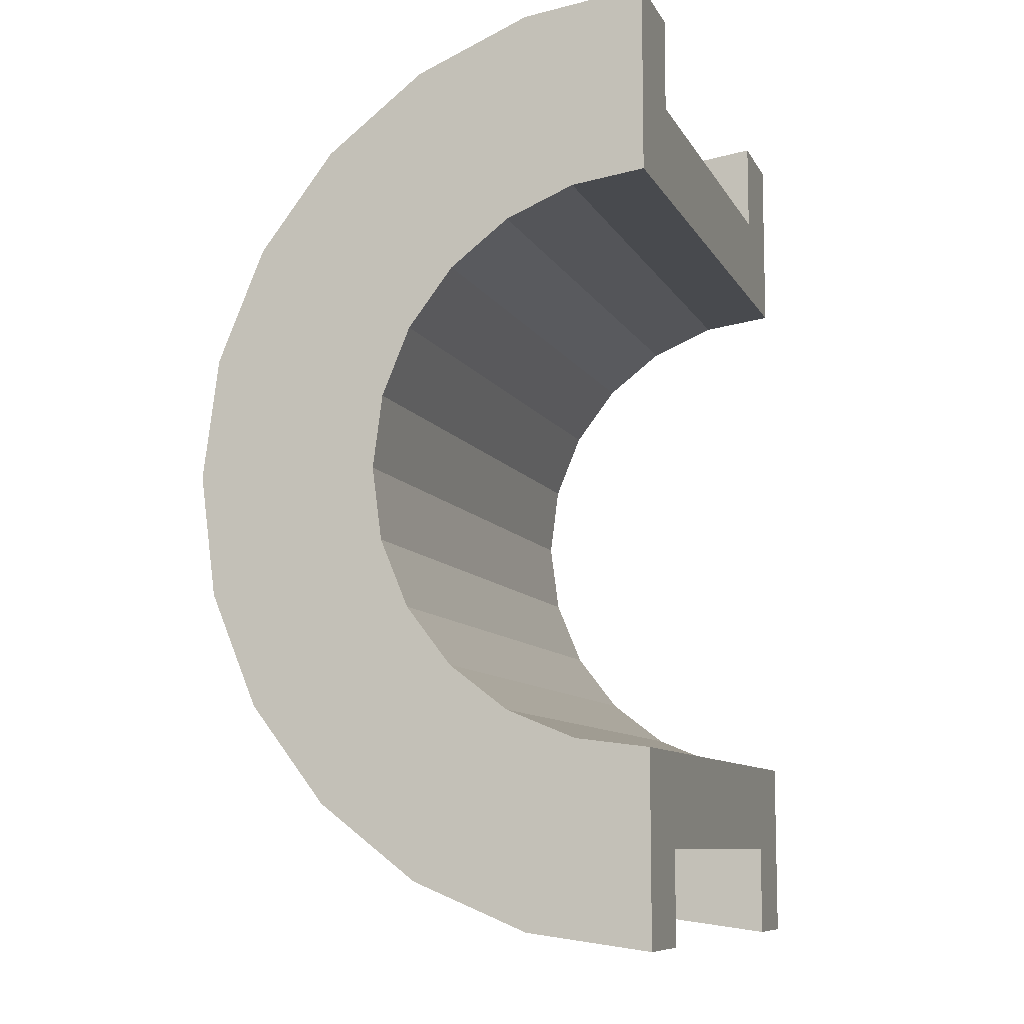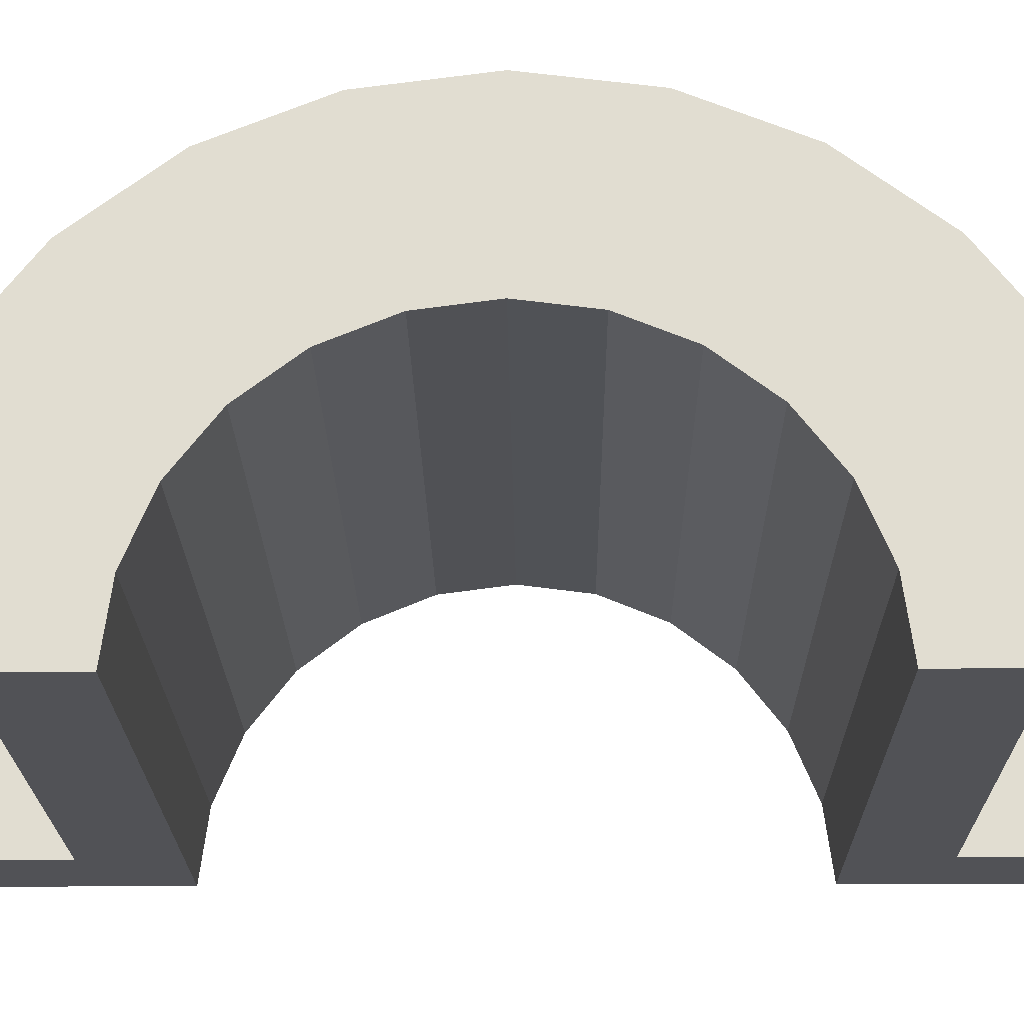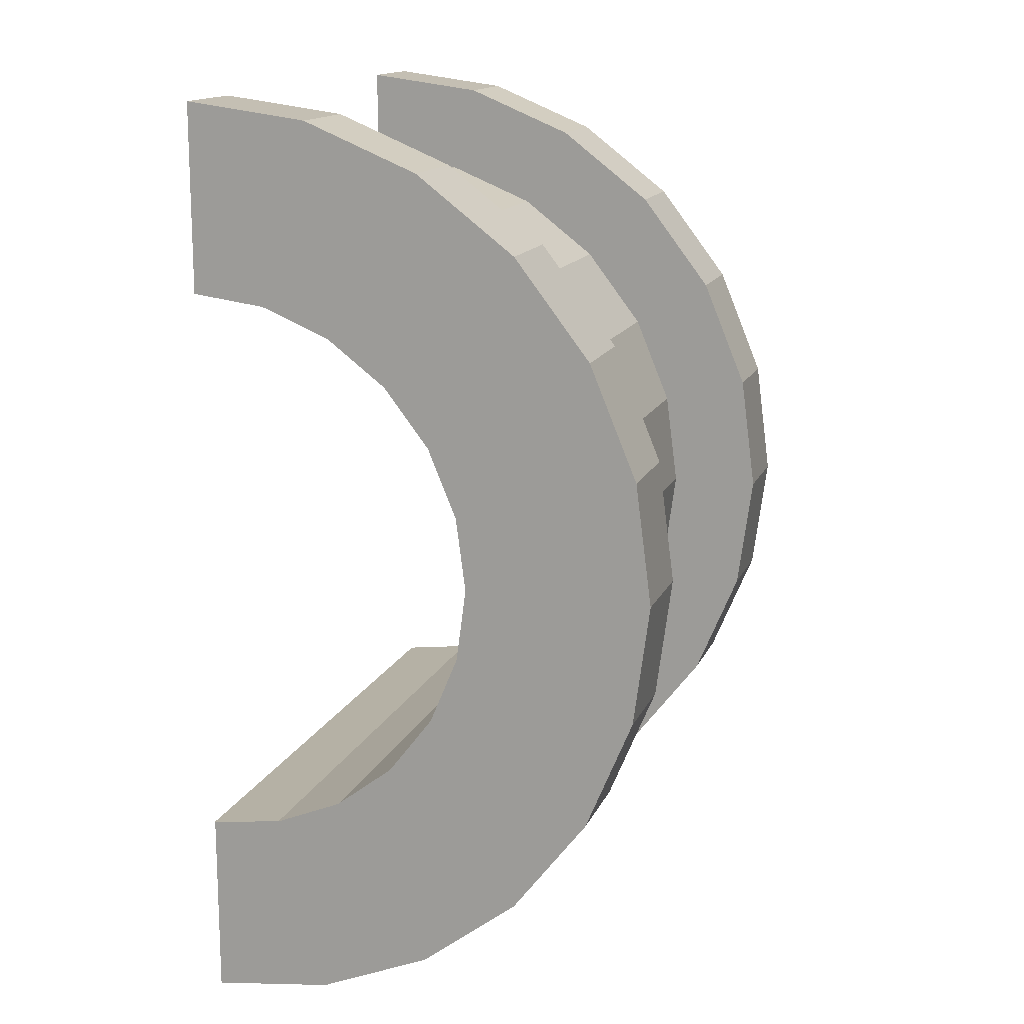
<metadata>
{"format":"obj","ext":"obj","renderer":"f3d","projection":"perspective","resolution":1024,"background":"white","views":[{"elev":-9.3,"azim":108.1,"up":"+Y"},{"elev":-21.3,"azim":-89.3,"up":"+Z"},{"elev":14.8,"azim":-72.6,"up":"+Y"}]}
</metadata>
<code>
v 1 1.035 3.864
v 5.467 0 4
v 5.467 1.035 3.864
v 5.467 0 4
v 1 1.035 3.864
v 1 0 4
v 5.467 4 0
v 1 4 0
v 5.467 4 0
v 1 4 0
v 5.467 4 0
v 1 4 0
v 1 -3.864 1.035
v 5.467 -4 0
v 5.467 -3.864 1.035
v 5.467 -4 0
v 1 -3.864 1.035
v 1 -4 0
v 5.467 3.464 2
v 1 2.828 2.828
v 5.467 2.828 2.828
v 1 2.828 2.828
v 5.467 3.464 2
v 1 3.464 2
v 1 2.828 2.828
v 5.467 2 3.464
v 5.467 2.828 2.828
v 5.467 2 3.464
v 1 2.828 2.828
v 1 2 3.464
v 5.467 3.864 1.035
v 1 3.464 2
v 5.467 3.464 2
v 1 3.464 2
v 5.467 3.864 1.035
v 1 3.864 1.035
v 1 -3.464 2
v 5.467 -2.828 2.828
v 1 -2.828 2.828
v 5.467 -2.828 2.828
v 1 -3.464 2
v 5.467 -3.464 2
v -0 2.898 0.7765
v -0 4.83 1.294
v 0 5 0
v -0 4.83 1.294
v -0 2.898 0.7765
v -0 4.33 2.5
v -0 2.898 0.7765
v 0 5 0
v 0 3 0
v -0 2.598 1.5
v -0 4.33 2.5
v -0 2.898 0.7765
v -0 4.33 2.5
v -0 2.598 1.5
v -0 3.535 3.535
v -0 2.121 2.121
v -0 3.535 3.535
v -0 2.598 1.5
v -0 3.535 3.535
v -0 2.121 2.121
v -0 2.5 4.33
v -0 1.5 2.598
v -0 2.5 4.33
v -0 2.121 2.121
v -0 1.5 2.598
v -0 1.294 4.83
v -0 2.5 4.33
v -0 0.7765 2.898
v -0 1.294 4.83
v -0 1.5 2.598
v -0 0 3
v -0 1.294 4.83
v -0 0.7765 2.898
v -0 0 3
v -0 0 5
v -0 1.294 4.83
v -0 -0.7765 2.898
v -0 0 5
v -0 0 3
v -0 -0.7765 2.898
v -0 -1.294 4.83
v -0 0 5
v -0 -1.5 2.598
v -0 -1.294 4.83
v -0 -0.7765 2.898
v -0 -2.5 4.33
v -0 -1.5 2.598
v -0 -2.121 2.121
v -0 -1.5 2.598
v -0 -2.5 4.33
v -0 -1.294 4.83
v -0 -3.535 3.535
v -0 -2.121 2.121
v -0 -2.598 1.5
v -0 -4.33 2.5
v -0 -2.598 1.5
v -0 -2.898 0.7765
v -0 -4.83 1.294
v -0 -2.898 0.7765
v 0 -3 0
v -0 -2.121 2.121
v -0 -3.535 3.535
v -0 -2.5 4.33
v -0 -2.598 1.5
v -0 -4.33 2.5
v -0 -3.535 3.535
v -0 -2.898 0.7765
v -0 -4.83 1.294
v -0 -4.33 2.5
v -0 -4.83 1.294
v 0 -3 0
v 0 -5 0
v 1 2 3.464
v 5.467 1.035 3.864
v 5.467 2 3.464
v 5.467 1.035 3.864
v 1 2 3.464
v 1 1.035 3.864
v 5.467 4 0
v 1 3.864 1.035
v 5.467 3.864 1.035
v 1 3.864 1.035
v 5.467 4 0
v 1 4 0
v 1 -4 0
v 5.467 -4 0
v 1 -4 0
v 5.467 -4 0
v 1 -4 0
v 5.467 -4 0
v 1 -3.864 1.035
v 5.467 -3.464 2
v 1 -3.464 2
v 5.467 -3.464 2
v 1 -3.864 1.035
v 5.467 -3.864 1.035
v 1 -2 3.464
v 5.467 -2.828 2.828
v 5.467 -2 3.464
v 5.467 -2.828 2.828
v 1 -2 3.464
v 1 -2.828 2.828
v 1 0 4
v 5.467 -1.035 3.864
v 5.467 0 4
v 5.467 -1.035 3.864
v 1 0 4
v 1 -1.035 3.864
v 1 -1.035 3.864
v 5.467 -2 3.464
v 5.467 -1.035 3.864
v 5.467 -2 3.464
v 1 -1.035 3.864
v 1 -2 3.464
v 6.467 0.7765 2.898
v -0 1.5 2.598
v 6.467 1.5 2.598
v -0 1.5 2.598
v 6.467 0.7765 2.898
v -0 0.7765 2.898
v 6.467 -2.898 0.7765
v -0 -2.598 1.5
v 6.467 -2.598 1.5
v -0 -2.598 1.5
v 6.467 -2.898 0.7765
v -0 -2.898 0.7765
v 6.467 3 0
v 6.467 3 0
v 0 3 0
v -0 2.898 0.7765
v 6.467 2.598 1.5
v -0 2.598 1.5
v 6.467 2.598 1.5
v -0 2.898 0.7765
v 6.467 2.898 0.7765
v -0 2.598 1.5
v 6.467 2.121 2.121
v -0 2.121 2.121
v 6.467 2.121 2.121
v -0 2.598 1.5
v 6.467 2.598 1.5
v 6.467 -2.598 1.5
v -0 -2.121 2.121
v 6.467 -2.121 2.121
v -0 -2.121 2.121
v 6.467 -2.598 1.5
v -0 -2.598 1.5
v 6.467 0 3
v -0 0.7765 2.898
v 6.467 0.7765 2.898
v -0 0.7765 2.898
v 6.467 0 3
v -0 0 3
v 6.467 1.5 2.598
v -0 2.121 2.121
v 6.467 2.121 2.121
v -0 2.121 2.121
v 6.467 1.5 2.598
v -0 1.5 2.598
v -0 2.898 0.7765
v 6.467 3 0
v 6.467 2.898 0.7765
v 6.467 3 0
v -0 2.898 0.7765
v 0 3 0
v 6.467 -3 0
v 6.467 -3 0
v 0 -3 0
v 6.467 -3 0
v -0 -2.898 0.7765
v 6.467 -2.898 0.7765
v -0 -2.898 0.7765
v 6.467 -3 0
v 0 -3 0
v -0 -2.121 2.121
v 6.467 -1.5 2.598
v 6.467 -2.121 2.121
v 6.467 -1.5 2.598
v -0 -2.121 2.121
v -0 -1.5 2.598
v -0 -0.7765 2.898
v 6.467 0 3
v 6.467 -0.7765 2.898
v 6.467 0 3
v -0 -0.7765 2.898
v -0 0 3
v -0 -1.5 2.598
v 6.467 -0.7765 2.898
v 6.467 -1.5 2.598
v 6.467 -0.7765 2.898
v -0 -1.5 2.598
v -0 -0.7765 2.898
v -0 1.294 4.83
v 1 0 5
v 1 1.294 4.83
v 1 0 5
v -0 1.294 4.83
v -0 0 5
v 1 5 0
v 0 5 0
v 1 5 0
v 1 -2.5 4.33
v -0 -3.535 3.535
v 1 -3.535 3.535
v -0 -3.535 3.535
v 1 -2.5 4.33
v -0 -2.5 4.33
v 1 4.33 2.5
v -0 3.535 3.535
v 1 3.535 3.535
v -0 3.535 3.535
v 1 4.33 2.5
v -0 4.33 2.5
v 1 4.83 1.294
v 1 3.864 1.035
v 1 4 0
v 1 3.464 2
v 1 4.33 2.5
v 1 3.535 3.535
v 1 4.33 2.5
v 1 3.464 2
v 1 3.864 1.035
v 1 3.535 3.535
v 1 2.828 2.828
v 1 3.464 2
v 1 2.5 4.33
v 1 2.828 2.828
v 1 3.535 3.535
v 1 2.5 4.33
v 1 2 3.464
v 1 2.828 2.828
v 1 1.294 4.83
v 1 2 3.464
v 1 2.5 4.33
v 1 1.294 4.83
v 1 1.035 3.864
v 1 2 3.464
v 1 0 5
v 1 1.035 3.864
v 1 1.294 4.83
v 1 0 5
v 1 0 4
v 1 1.035 3.864
v 1 0 5
v 1 -1.035 3.864
v 1 0 4
v 1 -1.294 4.83
v 1 -1.035 3.864
v 1 0 5
v 1 -1.294 4.83
v 1 -2 3.464
v 1 -1.035 3.864
v 1 -2.5 4.33
v 1 -2 3.464
v 1 -1.294 4.83
v 1 -2.5 4.33
v 1 -2.828 2.828
v 1 -2 3.464
v 1 -3.535 3.535
v 1 -2.828 2.828
v 1 -2.5 4.33
v 1 -2.828 2.828
v 1 -3.535 3.535
v 1 -3.464 2
v 1 -4.33 2.5
v 1 -3.464 2
v 1 -3.535 3.535
v 1 -3.464 2
v 1 -4.33 2.5
v 1 -3.864 1.035
v 1 -4.83 1.294
v 1 -3.864 1.035
v 1 -4.33 2.5
v 1 -3.864 1.035
v 1 -4.83 1.294
v 1 -4 0
v 1 -5 0
v 1 -4 0
v 1 -4.83 1.294
v 1 -4 0
v 1 -5 0
v 1 -4 0
v 1 -4 0
v 1 -5 0
v 1 -5 0
v 1 4 0
v 1 5 0
v 1 4.83 1.294
v 1 3.864 1.035
v 1 4.83 1.294
v 1 4.33 2.5
v 1 5 0
v 1 4 0
v 1 5 0
v 1 5 0
v 1 4 0
v 1 4 0
v 1 5 0
v -0 4.83 1.294
v 1 4.83 1.294
v -0 4.83 1.294
v 1 5 0
v 0 5 0
v -0 -4.33 2.5
v 1 -3.535 3.535
v -0 -3.535 3.535
v 1 -3.535 3.535
v -0 -4.33 2.5
v 1 -4.33 2.5
v 1 0 5
v -0 -1.294 4.83
v 1 -1.294 4.83
v -0 -1.294 4.83
v 1 0 5
v -0 0 5
v -0 3.535 3.535
v 1 2.5 4.33
v 1 3.535 3.535
v 1 2.5 4.33
v -0 3.535 3.535
v -0 2.5 4.33
v -0 2.5 4.33
v 1 1.294 4.83
v 1 2.5 4.33
v 1 1.294 4.83
v -0 2.5 4.33
v -0 1.294 4.83
v 1 4.83 1.294
v -0 4.33 2.5
v 1 4.33 2.5
v -0 4.33 2.5
v 1 4.83 1.294
v -0 4.83 1.294
v 1 -5 0
v 0 -5 0
v 1 -5 0
v -0 -4.83 1.294
v 1 -4.33 2.5
v -0 -4.33 2.5
v 1 -4.33 2.5
v -0 -4.83 1.294
v 1 -4.83 1.294
v 1 -1.294 4.83
v -0 -2.5 4.33
v 1 -2.5 4.33
v -0 -2.5 4.33
v 1 -1.294 4.83
v -0 -1.294 4.83
v -0 -4.83 1.294
v 1 -5 0
v 1 -4.83 1.294
v 1 -5 0
v -0 -4.83 1.294
v 0 -5 0
v 5.467 1.294 4.83
v 6.467 0 5
v 6.467 1.294 4.83
v 6.467 0 5
v 5.467 1.294 4.83
v 5.467 0 5
v 6.467 5 0
v 5.467 5 0
v 6.467 5 0
v 5.467 5 0
v 6.467 5 0
v 5.467 5 0
v 5.467 -4.83 1.294
v 6.467 -5 0
v 6.467 -4.83 1.294
v 6.467 -5 0
v 5.467 -4.83 1.294
v 5.467 -5 0
v 5.467 -2.5 4.33
v 6.467 -3.535 3.535
v 6.467 -2.5 4.33
v 6.467 -3.535 3.535
v 5.467 -2.5 4.33
v 5.467 -3.535 3.535
v 5.467 -5 0
v 5.467 -4 0
v 5.467 -4 0
v 5.467 -4 0
v 5.467 -4.83 1.294
v 5.467 -4.33 2.5
v 5.467 -5 0
v 5.467 -4 0
v 5.467 -5 0
v 5.467 -4 0
v 5.467 -5 0
v 5.467 -4.83 1.294
v 5.467 4 0
v 5.467 5 0
v 5.467 5 0
v 5.467 5 0
v 5.467 3.864 1.035
v 5.467 4.83 1.294
v 5.467 4 0
v 5.467 5 0
v 5.467 4 0
v 5.467 5 0
v 5.467 4 0
v 5.467 3.864 1.035
v 5.467 4.83 1.294
v 5.467 3.864 1.035
v 5.467 4.33 2.5
v 5.467 3.464 2
v 5.467 4.33 2.5
v 5.467 3.864 1.035
v 5.467 4.33 2.5
v 5.467 3.464 2
v 5.467 3.535 3.535
v 5.467 2.828 2.828
v 5.467 3.535 3.535
v 5.467 3.464 2
v 5.467 2.828 2.828
v 5.467 2.5 4.33
v 5.467 3.535 3.535
v 5.467 2 3.464
v 5.467 2.5 4.33
v 5.467 2.828 2.828
v 5.467 2 3.464
v 5.467 1.294 4.83
v 5.467 2.5 4.33
v 5.467 1.035 3.864
v 5.467 1.294 4.83
v 5.467 2 3.464
v 5.467 0 4
v 5.467 1.294 4.83
v 5.467 1.035 3.864
v 5.467 0 4
v 5.467 0 5
v 5.467 1.294 4.83
v 5.467 -1.035 3.864
v 5.467 0 5
v 5.467 0 4
v 5.467 -1.035 3.864
v 5.467 -1.294 4.83
v 5.467 0 5
v 5.467 -2 3.464
v 5.467 -1.294 4.83
v 5.467 -1.035 3.864
v 5.467 -2 3.464
v 5.467 -2.5 4.33
v 5.467 -1.294 4.83
v 5.467 -2.828 2.828
v 5.467 -2.5 4.33
v 5.467 -2 3.464
v 5.467 -3.535 3.535
v 5.467 -2.828 2.828
v 5.467 -3.464 2
v 5.467 -2.828 2.828
v 5.467 -3.535 3.535
v 5.467 -2.5 4.33
v 5.467 -4.33 2.5
v 5.467 -3.464 2
v 5.467 -3.864 1.035
v 5.467 -4.33 2.5
v 5.467 -3.864 1.035
v 5.467 -4 0
v 5.467 -3.464 2
v 5.467 -4.33 2.5
v 5.467 -3.535 3.535
v 6.467 4.33 2.5
v 5.467 3.535 3.535
v 6.467 3.535 3.535
v 5.467 3.535 3.535
v 6.467 4.33 2.5
v 5.467 4.33 2.5
v 6.467 4.83 1.294
v 6.467 2.898 0.7765
v 6.467 3 0
v 6.467 4.33 2.5
v 6.467 2.598 1.5
v 6.467 2.898 0.7765
v 6.467 2.121 2.121
v 6.467 3.535 3.535
v 6.467 2.5 4.33
v 6.467 3.535 3.535
v 6.467 2.121 2.121
v 6.467 2.598 1.5
v 6.467 2.5 4.33
v 6.467 1.5 2.598
v 6.467 2.121 2.121
v 6.467 1.294 4.83
v 6.467 1.5 2.598
v 6.467 2.5 4.33
v 6.467 1.294 4.83
v 6.467 0.7765 2.898
v 6.467 1.5 2.598
v 6.467 0 5
v 6.467 0.7765 2.898
v 6.467 1.294 4.83
v 6.467 0 5
v 6.467 0 3
v 6.467 0.7765 2.898
v 6.467 0 5
v 6.467 -0.7765 2.898
v 6.467 0 3
v 6.467 -1.294 4.83
v 6.467 -0.7765 2.898
v 6.467 0 5
v 6.467 -1.294 4.83
v 6.467 -1.5 2.598
v 6.467 -0.7765 2.898
v 6.467 -2.5 4.33
v 6.467 -1.5 2.598
v 6.467 -1.294 4.83
v 6.467 -1.5 2.598
v 6.467 -2.5 4.33
v 6.467 -2.121 2.121
v 6.467 -3.535 3.535
v 6.467 -2.121 2.121
v 6.467 -2.5 4.33
v 6.467 -2.121 2.121
v 6.467 -3.535 3.535
v 6.467 -2.598 1.5
v 6.467 -4.33 2.5
v 6.467 -2.598 1.5
v 6.467 -3.535 3.535
v 6.467 -2.598 1.5
v 6.467 -4.33 2.5
v 6.467 -2.898 0.7765
v 6.467 -4.83 1.294
v 6.467 -2.898 0.7765
v 6.467 -4.33 2.5
v 6.467 -2.898 0.7765
v 6.467 -4.83 1.294
v 6.467 -3 0
v 6.467 -5 0
v 6.467 -3 0
v 6.467 -4.83 1.294
v 6.467 -3 0
v 6.467 -5 0
v 6.467 -3 0
v 6.467 -3 0
v 6.467 -5 0
v 6.467 -5 0
v 6.467 3 0
v 6.467 5 0
v 6.467 4.83 1.294
v 6.467 2.898 0.7765
v 6.467 4.83 1.294
v 6.467 4.33 2.5
v 6.467 2.598 1.5
v 6.467 4.33 2.5
v 6.467 3.535 3.535
v 6.467 5 0
v 6.467 3 0
v 6.467 5 0
v 6.467 5 0
v 6.467 3 0
v 6.467 3 0
v 6.467 5 0
v 5.467 4.83 1.294
v 6.467 4.83 1.294
v 5.467 4.83 1.294
v 6.467 5 0
v 5.467 5 0
v 5.467 -4.33 2.5
v 6.467 -3.535 3.535
v 5.467 -3.535 3.535
v 6.467 -3.535 3.535
v 5.467 -4.33 2.5
v 6.467 -4.33 2.5
v 5.467 0 5
v 6.467 -1.294 4.83
v 6.467 0 5
v 6.467 -1.294 4.83
v 5.467 0 5
v 5.467 -1.294 4.83
v 5.467 3.535 3.535
v 6.467 2.5 4.33
v 6.467 3.535 3.535
v 6.467 2.5 4.33
v 5.467 3.535 3.535
v 5.467 2.5 4.33
v 5.467 2.5 4.33
v 6.467 1.294 4.83
v 6.467 2.5 4.33
v 6.467 1.294 4.83
v 5.467 2.5 4.33
v 5.467 1.294 4.83
v 6.467 4.83 1.294
v 5.467 4.33 2.5
v 6.467 4.33 2.5
v 5.467 4.33 2.5
v 6.467 4.83 1.294
v 5.467 4.83 1.294
v 5.467 -5 0
v 6.467 -5 0
v 5.467 -5 0
v 6.467 -5 0
v 5.467 -5 0
v 6.467 -5 0
v 5.467 -4.83 1.294
v 6.467 -4.33 2.5
v 5.467 -4.33 2.5
v 6.467 -4.33 2.5
v 5.467 -4.83 1.294
v 6.467 -4.83 1.294
v 5.467 -1.294 4.83
v 6.467 -2.5 4.33
v 6.467 -1.294 4.83
v 6.467 -2.5 4.33
v 5.467 -1.294 4.83
v 5.467 -2.5 4.33
v 6.467 3 0
v 5.467 4 0
v 6.467 5 0
v 6.467 3 0
v 1 4 0
v 5.467 4 0
v 0 3 0
v 1 4 0
v 6.467 3 0
v 0 5 0
v 1 4 0
v 0 3 0
v 1 4 0
v 0 5 0
v 1 5 0
v 6.467 5 0
v 5.467 4 0
v 5.467 5 0
v 1 -5 0
v 0 -5 0
v 1 -4 0
v 5.467 -4 0
v 6.467 -5 0
v 5.467 -5 0
v 6.467 -5 0
v 5.467 -4 0
v 6.467 -3 0
v 1 -4 0
v 6.467 -3 0
v 5.467 -4 0
v 1 -4 0
v 0 -3 0
v 6.467 -3 0
v 0 -3 0
v 1 -4 0
v 0 -5 0
f 1 2 3
f 4 5 6
f 7 8 9
f 10 11 12
f 13 14 15
f 16 17 18
f 19 20 21
f 22 23 24
f 25 26 27
f 28 29 30
f 31 32 33
f 34 35 36
f 37 38 39
f 40 41 42
f 43 44 45
f 46 47 48
f 49 50 51
f 52 53 54
f 55 56 57
f 58 59 60
f 61 62 63
f 64 65 66
f 67 68 69
f 70 71 72
f 73 74 75
f 76 77 78
f 79 80 81
f 82 83 84
f 85 86 87
f 88 89 90
f 91 92 93
f 94 95 96
f 97 98 99
f 100 101 102
f 103 104 105
f 106 107 108
f 109 110 111
f 112 113 114
f 115 116 117
f 118 119 120
f 121 122 123
f 124 125 126
f 127 128 129
f 130 131 132
f 133 134 135
f 136 137 138
f 139 140 141
f 142 143 144
f 145 146 147
f 148 149 150
f 151 152 153
f 154 155 156
f 157 158 159
f 160 161 162
f 163 164 165
f 166 167 168
f 169 170 171
f 172 173 174
f 175 176 177
f 178 179 180
f 181 182 183
f 184 185 186
f 187 188 189
f 190 191 192
f 193 194 195
f 196 197 198
f 199 200 201
f 202 203 204
f 205 206 207
f 208 209 210
f 211 212 213
f 214 215 216
f 217 218 219
f 220 221 222
f 223 224 225
f 226 227 228
f 229 230 231
f 232 233 234
f 235 236 237
f 238 239 240
f 241 242 243
f 244 245 246
f 247 248 249
f 250 251 252
f 253 254 255
f 256 257 258
f 259 260 261
f 262 263 264
f 265 266 267
f 268 269 270
f 271 272 273
f 274 275 276
f 277 278 279
f 280 281 282
f 283 284 285
f 286 287 288
f 289 290 291
f 292 293 294
f 295 296 297
f 298 299 300
f 301 302 303
f 304 305 306
f 307 308 309
f 310 311 312
f 313 314 315
f 316 317 318
f 319 320 321
f 322 323 324
f 325 326 327
f 328 329 330
f 331 332 333
f 334 335 336
f 337 338 339
f 340 341 342
f 343 344 345
f 346 347 348
f 349 350 351
f 352 353 354
f 355 356 357
f 358 359 360
f 361 362 363
f 364 365 366
f 367 368 369
f 370 371 372
f 373 374 375
f 376 377 378
f 379 380 381
f 382 383 384
f 385 386 387
f 388 389 390
f 391 392 393
f 394 395 396
f 397 398 399
f 400 401 402
f 403 404 405
f 406 407 408
f 409 410 411
f 412 413 414
f 415 416 417
f 418 419 420
f 421 422 423
f 424 425 426
f 427 428 429
f 430 431 432
f 433 434 435
f 436 437 438
f 439 440 441
f 442 443 444
f 445 446 447
f 448 449 450
f 451 452 453
f 454 455 456
f 457 458 459
f 460 461 462
f 463 464 465
f 466 467 468
f 469 470 471
f 472 473 474
f 475 476 477
f 478 479 480
f 481 482 483
f 484 485 486
f 487 488 489
f 490 491 492
f 493 494 495
f 496 497 498
f 499 500 501
f 502 503 504
f 505 506 507
f 508 509 510
f 511 512 513
f 514 515 516
f 517 518 519
f 520 521 522
f 523 524 525
f 526 527 528
f 529 530 531
f 532 533 534
f 535 536 537
f 538 539 540
f 541 542 543
f 544 545 546
f 547 548 549
f 550 551 552
f 553 554 555
f 556 557 558
f 559 560 561
f 562 563 564
f 565 566 567
f 568 569 570
f 571 572 573
f 574 575 576
f 577 578 579
f 580 581 582
f 583 584 585
f 586 587 588
f 589 590 591
f 592 593 594
f 595 596 597
f 598 599 600
f 601 602 603
f 604 605 606
f 607 608 609
f 610 611 612
f 613 614 615
f 616 617 618
f 619 620 621
f 622 623 624
f 625 626 627
f 628 629 630
f 631 632 633
f 634 635 636
f 637 638 639
f 640 641 642
f 643 644 645
f 646 647 648
f 649 650 651
f 652 653 654
f 655 656 657
f 658 659 660
f 661 662 663
f 664 665 666
f 667 668 669
f 670 671 672
f 673 674 675
f 676 677 678
f 679 680 681
f 682 683 684

</code>
